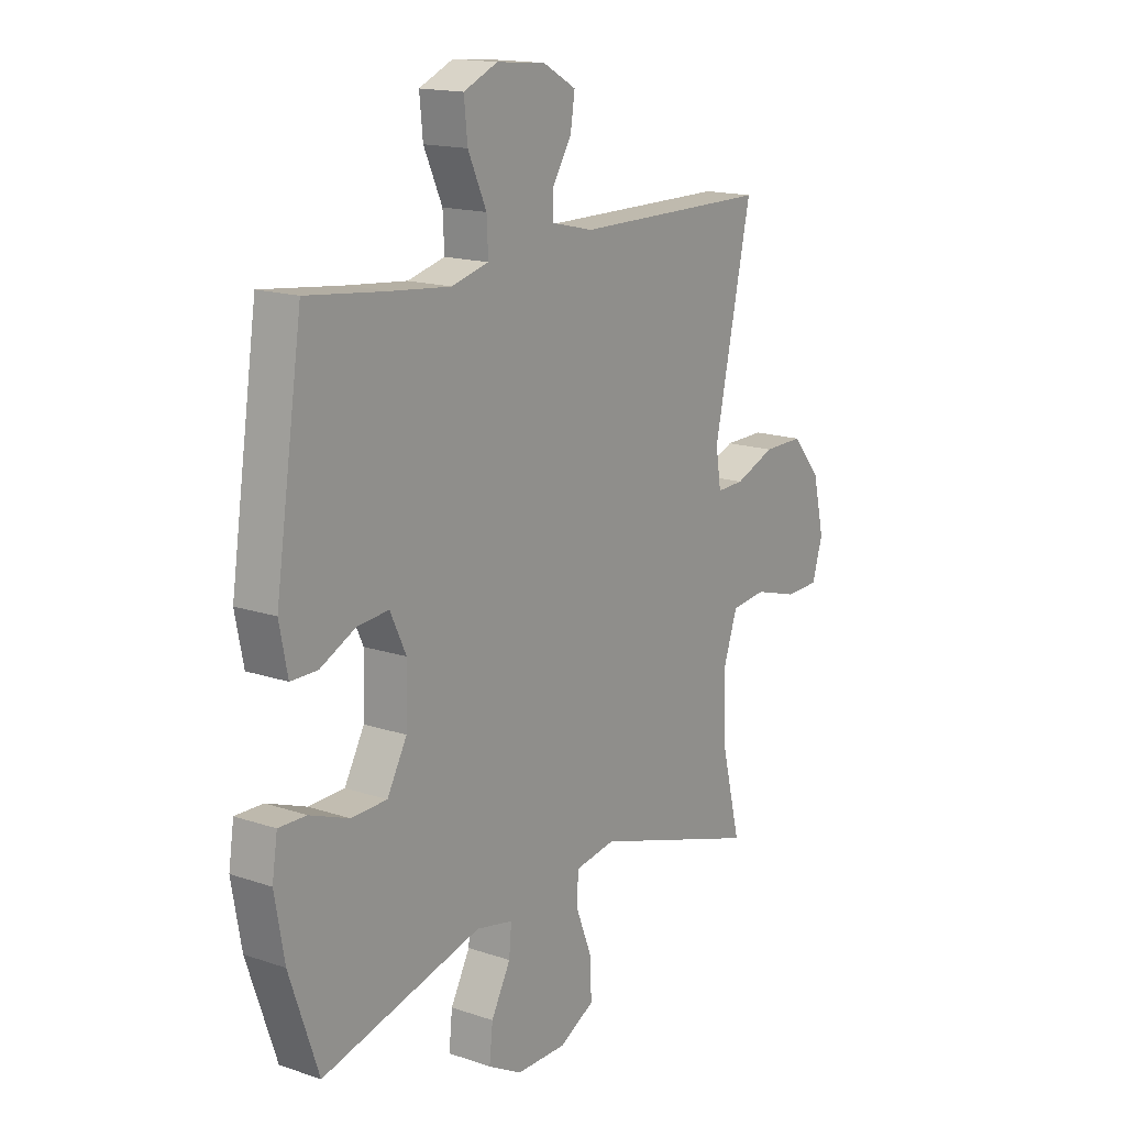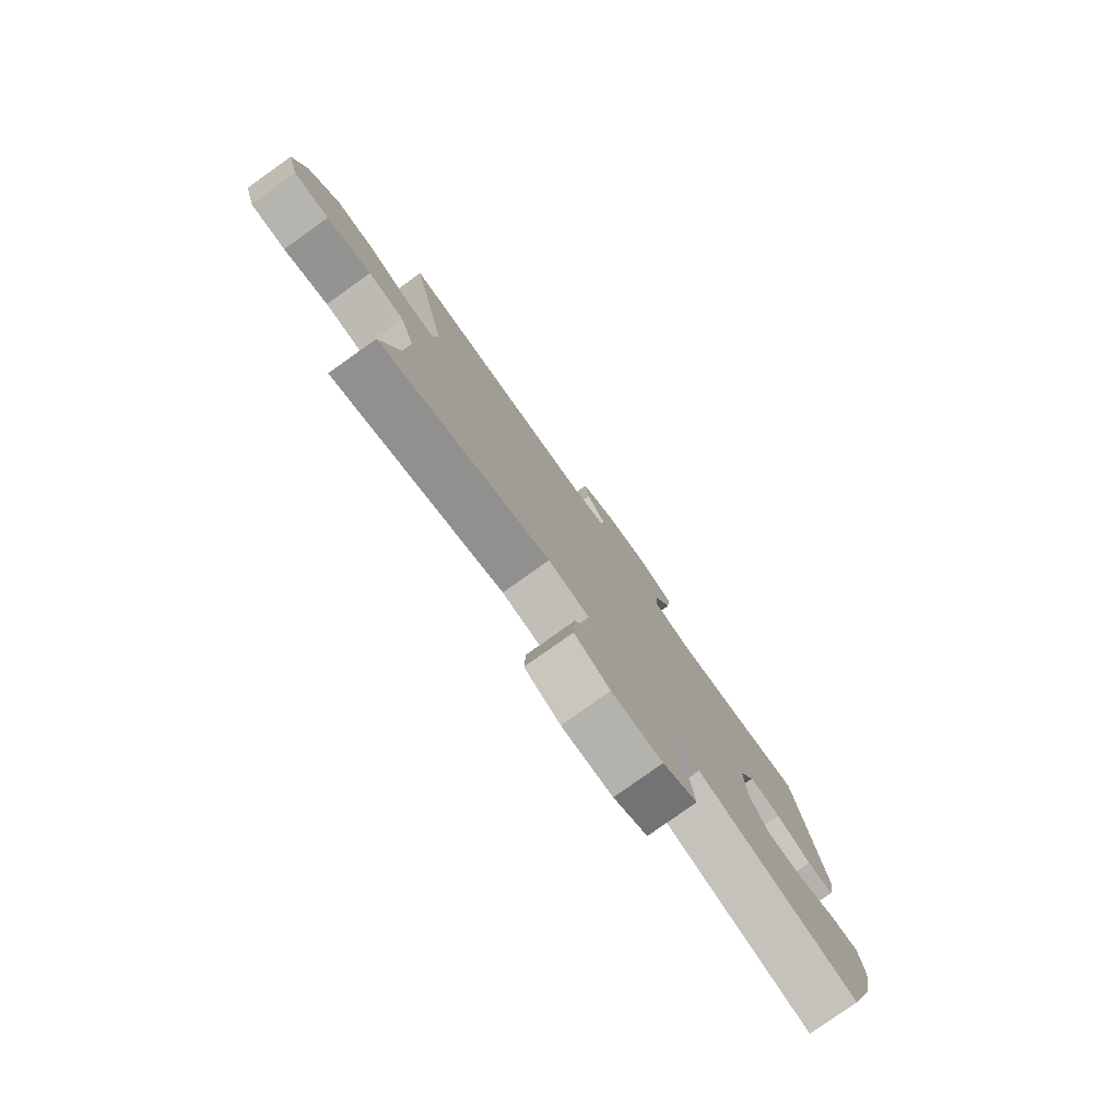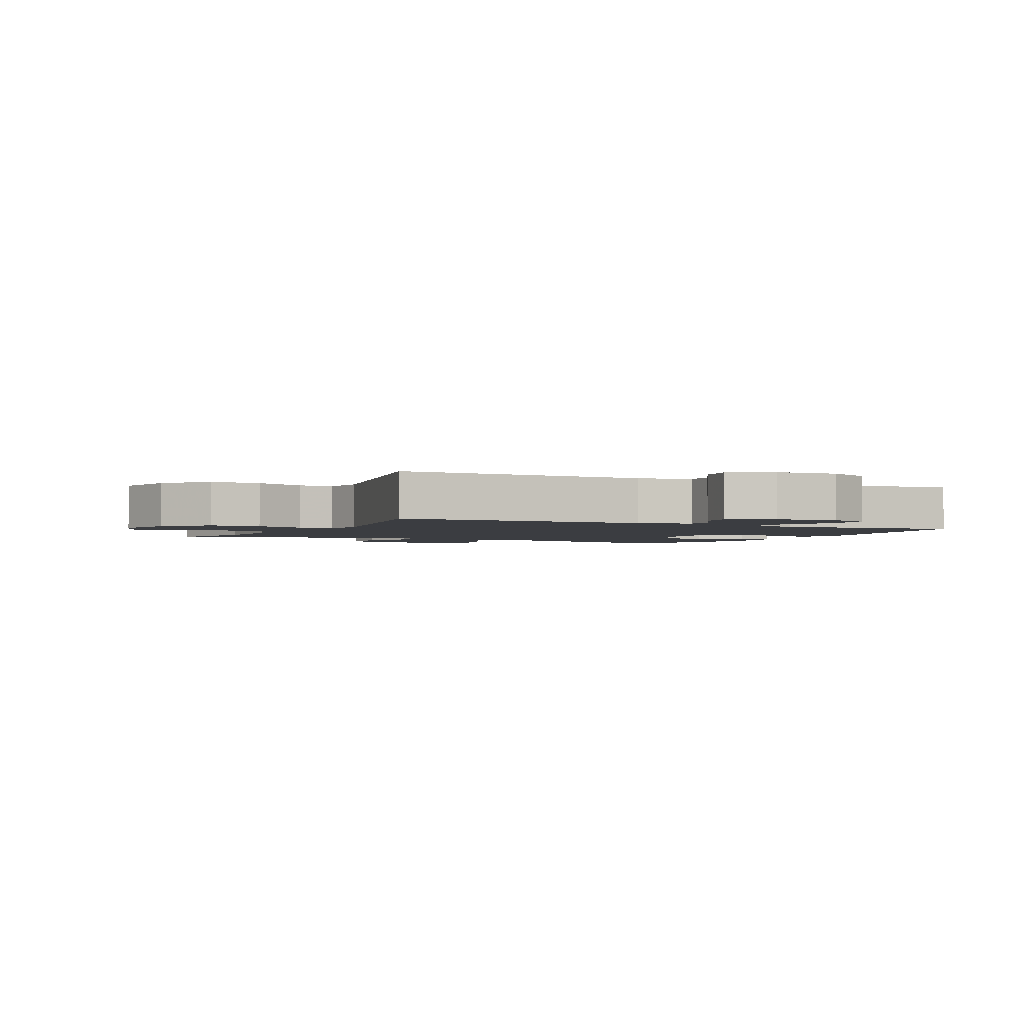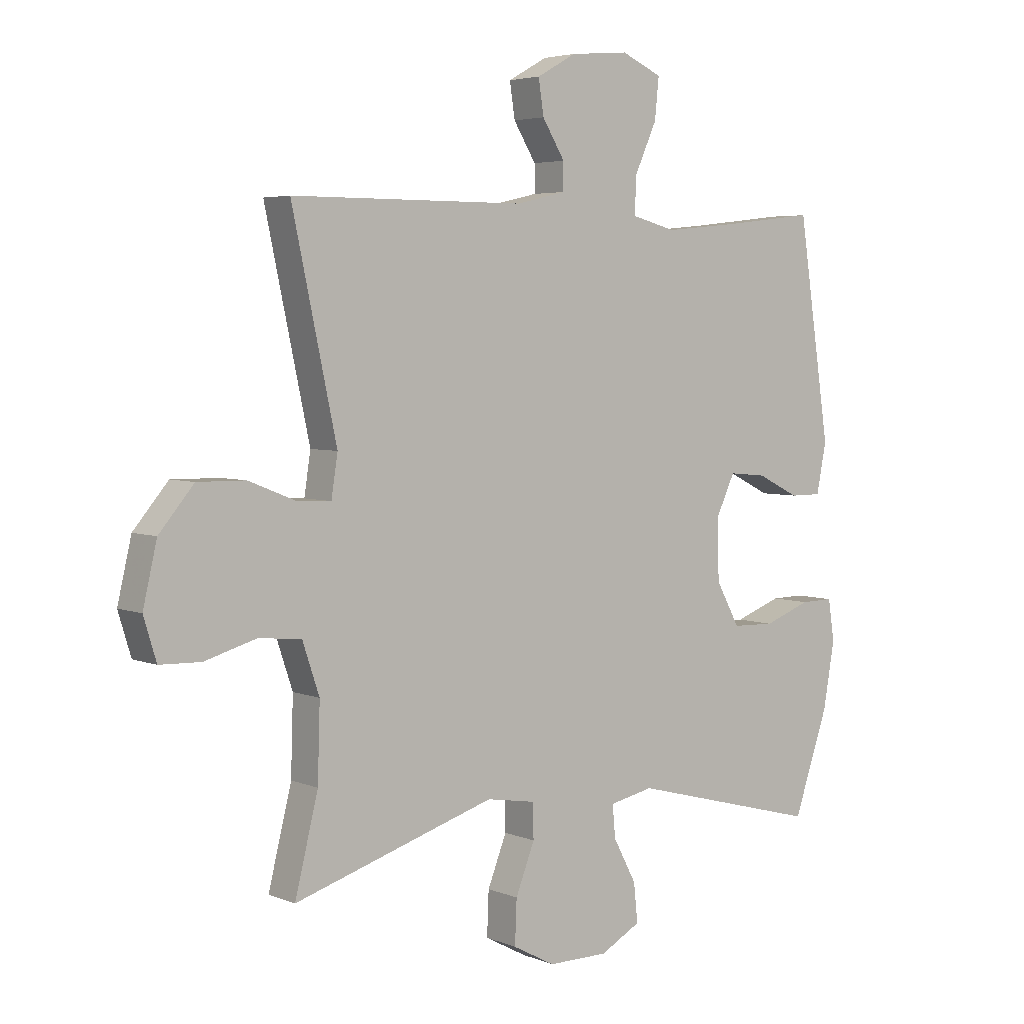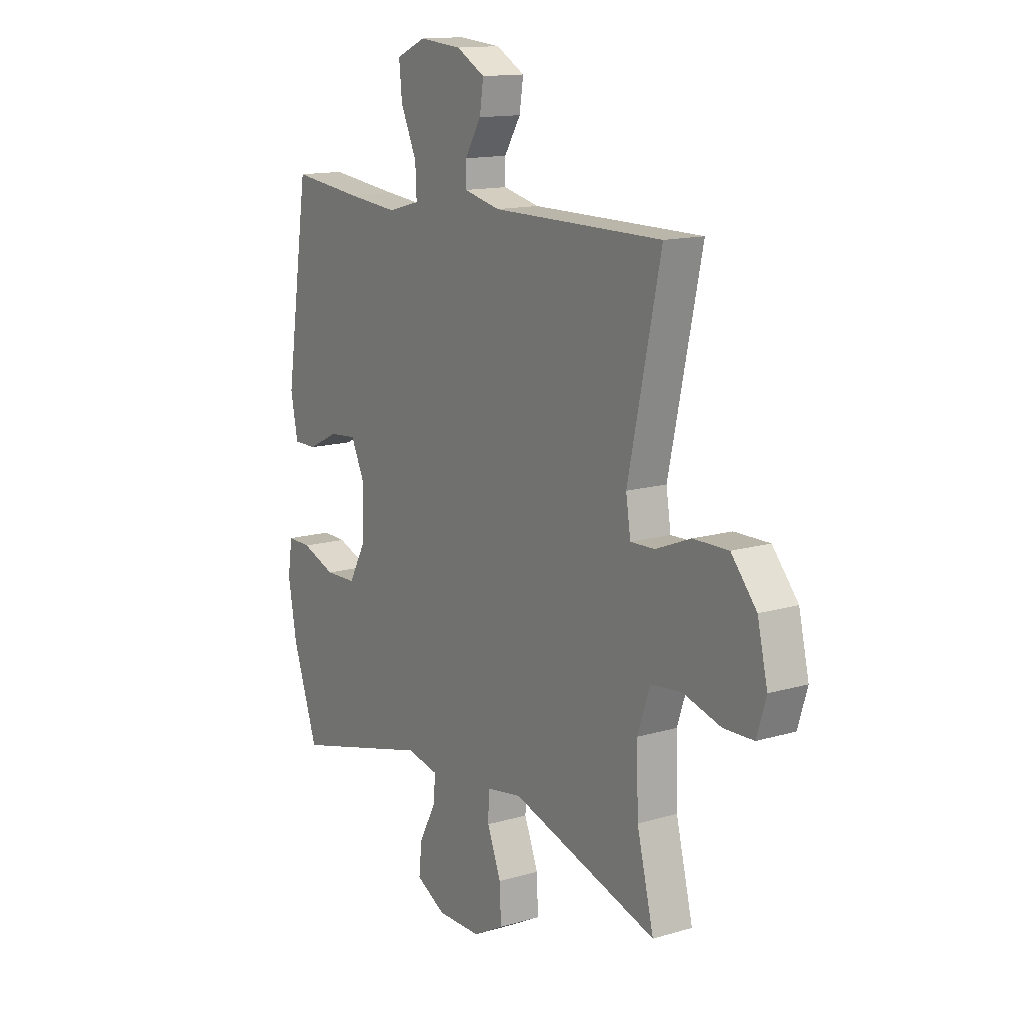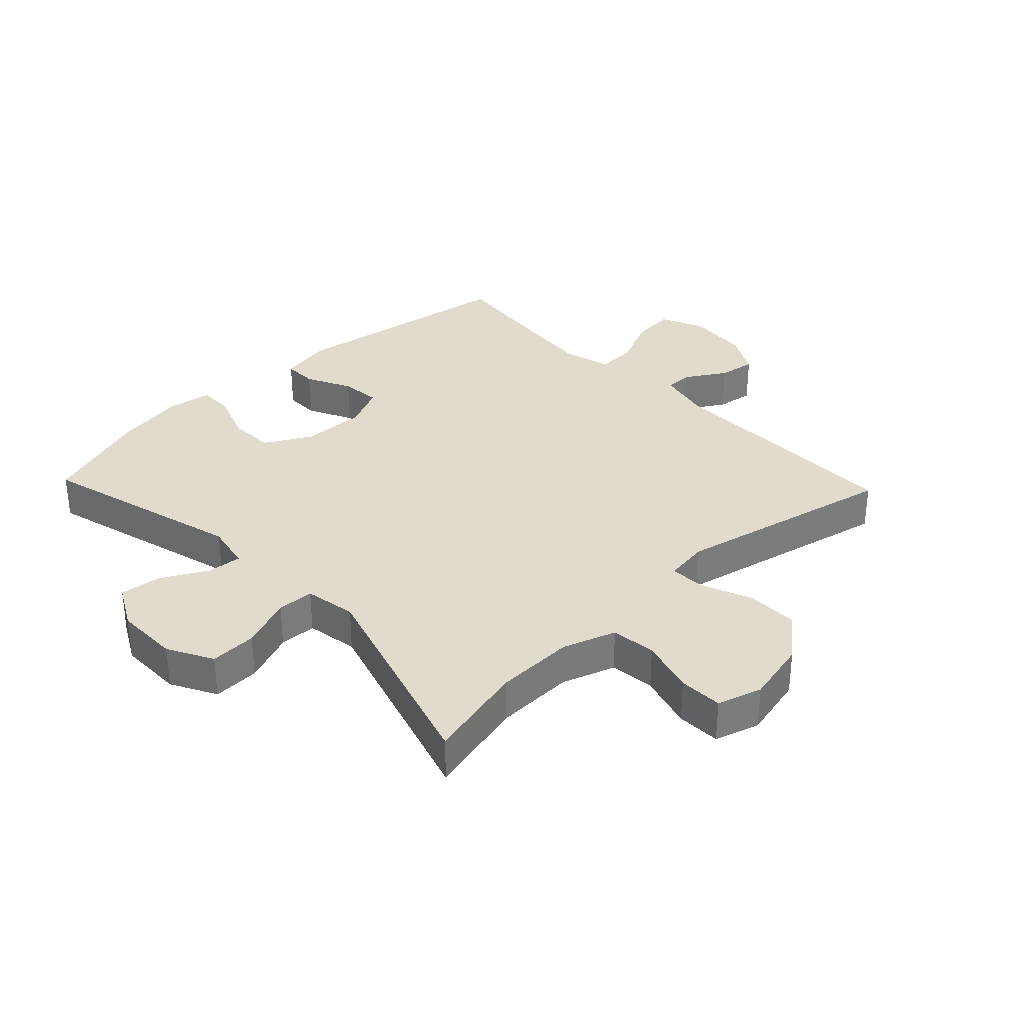
<metadata>
{"format":"obj","ext":"obj","renderer":"f3d","projection":"perspective","resolution":1024,"background":"white","views":[{"elev":15.9,"azim":125.1,"up":"+Z"},{"elev":-79.5,"azim":-54.6,"up":"+Z"},{"elev":-2.4,"azim":-26.7,"up":"+Y"},{"elev":4.4,"azim":-38.1,"up":"+Z"},{"elev":13.8,"azim":-123.3,"up":"+Z"},{"elev":33.2,"azim":-133.6,"up":"+Y"}]}
</metadata>
<code>
v 0.5 0.07 0.5
v 0.556 0.07 0.125
v 0.539 0.07 0.039
v 0.484 0.07 0.039
v 0.411 0.07 0.075
v 0.346 0.07 0.081
v 0.313 0.07 0.011
v 0.316 0.07 -0.093
v 0.357 0.07 -0.168
v 0.431 0.07 -0.17
v 0.512 0.07 -0.14
v 0.569 0.07 -0.139
v 0.58 0.07 -0.211
v 0.56 0.07 -0.325
v 0.5 0.07 -0.5
v 0.169 0.07 -0.413
v 0.093 0.07 -0.429
v 0.098 0.07 -0.485
v 0.138 0.07 -0.56
v 0.145 0.07 -0.627
v 0.075 0.07 -0.665
v -0.029 0.07 -0.665
v -0.102 0.07 -0.626
v -0.099 0.07 -0.55
v -0.066 0.07 -0.466
v -0.068 0.07 -0.406
v -0.152 0.07 -0.392
v -0.5 0.07 -0.5
v -0.46 0.07 -0.338
v -0.456 0.07 -0.209
v -0.485 0.07 -0.123
v -0.558 0.07 -0.115
v -0.648 0.07 -0.141
v -0.719 0.07 -0.139
v -0.741 0.07 -0.067
v -0.717 0.07 0.036
v -0.657 0.07 0.107
v -0.574 0.07 0.106
v -0.491 0.07 0.073
v -0.434 0.07 0.071
v -0.423 0.07 0.142
v -0.5 0.07 0.5
v -0.095 0.07 0.501
v -0.009 0.07 0.521
v -0.009 0.07 0.568
v -0.048 0.07 0.631
v -0.057 0.07 0.691
v 0.011 0.07 0.729
v 0.112 0.07 0.738
v 0.182 0.07 0.707
v 0.175 0.07 0.637
v 0.137 0.07 0.553
v 0.134 0.07 0.489
v 0.211 0.07 0.469
v 0.334 0.07 0.481
v 0.5 0 0.5
v 0.556 0 0.125
v 0.539 0 0.039
v 0.484 0 0.039
v 0.411 0 0.075
v 0.346 0 0.081
v 0.313 0 0.011
v 0.316 0 -0.093
v 0.357 0 -0.168
v 0.431 0 -0.17
v 0.512 0 -0.14
v 0.569 0 -0.139
v 0.58 0 -0.211
v 0.56 0 -0.325
v 0.5 0 -0.5
v 0.169 0 -0.413
v 0.093 0 -0.429
v 0.098 0 -0.485
v 0.138 0 -0.56
v 0.145 0 -0.627
v 0.075 0 -0.665
v -0.029 0 -0.665
v -0.102 0 -0.626
v -0.099 0 -0.55
v -0.066 0 -0.466
v -0.068 0 -0.406
v -0.152 0 -0.392
v -0.5 0 -0.5
v -0.46 0 -0.338
v -0.456 0 -0.209
v -0.485 0 -0.123
v -0.558 0 -0.115
v -0.648 0 -0.141
v -0.719 0 -0.139
v -0.741 0 -0.067
v -0.717 0 0.036
v -0.657 0 0.107
v -0.574 0 0.106
v -0.491 0 0.073
v -0.434 0 0.071
v -0.423 0 0.142
v -0.5 0 0.5
v -0.095 0 0.501
v -0.009 0 0.521
v -0.009 0 0.568
v -0.048 0 0.631
v -0.057 0 0.691
v 0.011 0 0.729
v 0.112 0 0.738
v 0.182 0 0.707
v 0.175 0 0.637
v 0.137 0 0.553
v 0.134 0 0.489
v 0.211 0 0.469
v 0.334 0 0.481
f 49 50 51 52
f 49 52 53
f 48 49 53
f 45 46 47 48
f 44 45 48 53
f 43 44 53 54
f 41 42 43 54
f 36 37 38 39
f 36 39 40
f 35 36 40
f 32 33 34 35
f 31 32 35 40
f 30 31 40
f 29 30 40 41
f 27 28 29
f 26 27 29 41
f 22 23 24 25
f 22 25 26
f 21 22 26
f 18 19 20 21
f 17 18 21 26
f 16 17 26 41
f 10 11 12 13
f 9 10 13 14
f 2 3 4 5
f 55 1 2 5
f 55 5 6
f 54 55 6 7
f 41 54 7 8
f 16 41 8 9
f 9 14 15 16
f 107 106 105 104
f 108 107 104
f 108 104 103
f 103 102 101 100
f 108 103 100 99
f 109 108 99 98
f 109 98 97 96
f 94 93 92 91
f 95 94 91
f 95 91 90
f 90 89 88 87
f 95 90 87 86
f 95 86 85
f 96 95 85 84
f 84 83 82
f 96 84 82 81
f 80 79 78 77
f 81 80 77
f 81 77 76
f 76 75 74 73
f 81 76 73 72
f 96 81 72 71
f 68 67 66 65
f 69 68 65 64
f 60 59 58 57
f 60 57 56 110
f 61 60 110
f 62 61 110 109
f 63 62 109 96
f 64 63 96 71
f 71 70 69 64
f 1 56 57 2
f 2 57 58 3
f 3 58 59 4
f 4 59 60 5
f 5 60 61 6
f 6 61 62 7
f 7 62 63 8
f 8 63 64 9
f 9 64 65 10
f 10 65 66 11
f 11 66 67 12
f 12 67 68 13
f 13 68 69 14
f 14 69 70 15
f 15 70 71 16
f 16 71 72 17
f 17 72 73 18
f 18 73 74 19
f 19 74 75 20
f 20 75 76 21
f 21 76 77 22
f 22 77 78 23
f 23 78 79 24
f 24 79 80 25
f 25 80 81 26
f 26 81 82 27
f 27 82 83 28
f 28 83 84 29
f 29 84 85 30
f 30 85 86 31
f 31 86 87 32
f 32 87 88 33
f 33 88 89 34
f 34 89 90 35
f 35 90 91 36
f 36 91 92 37
f 37 92 93 38
f 38 93 94 39
f 39 94 95 40
f 40 95 96 41
f 41 96 97 42
f 42 97 98 43
f 43 98 99 44
f 44 99 100 45
f 45 100 101 46
f 46 101 102 47
f 47 102 103 48
f 48 103 104 49
f 49 104 105 50
f 50 105 106 51
f 51 106 107 52
f 52 107 108 53
f 53 108 109 54
f 54 109 110 55
f 55 110 56 1

</code>
